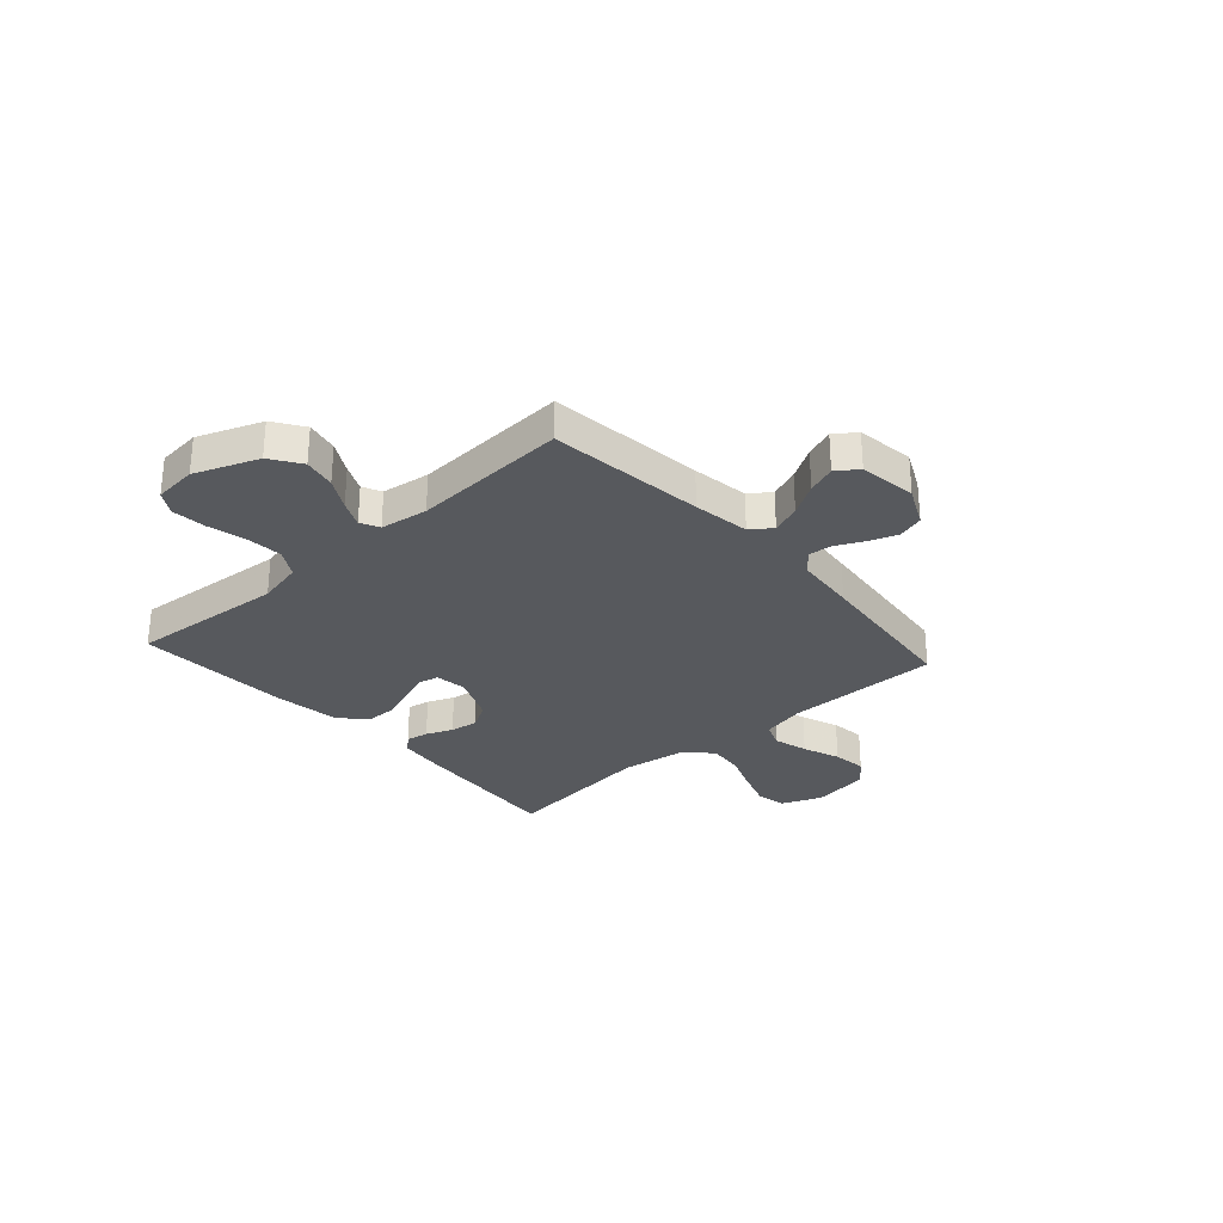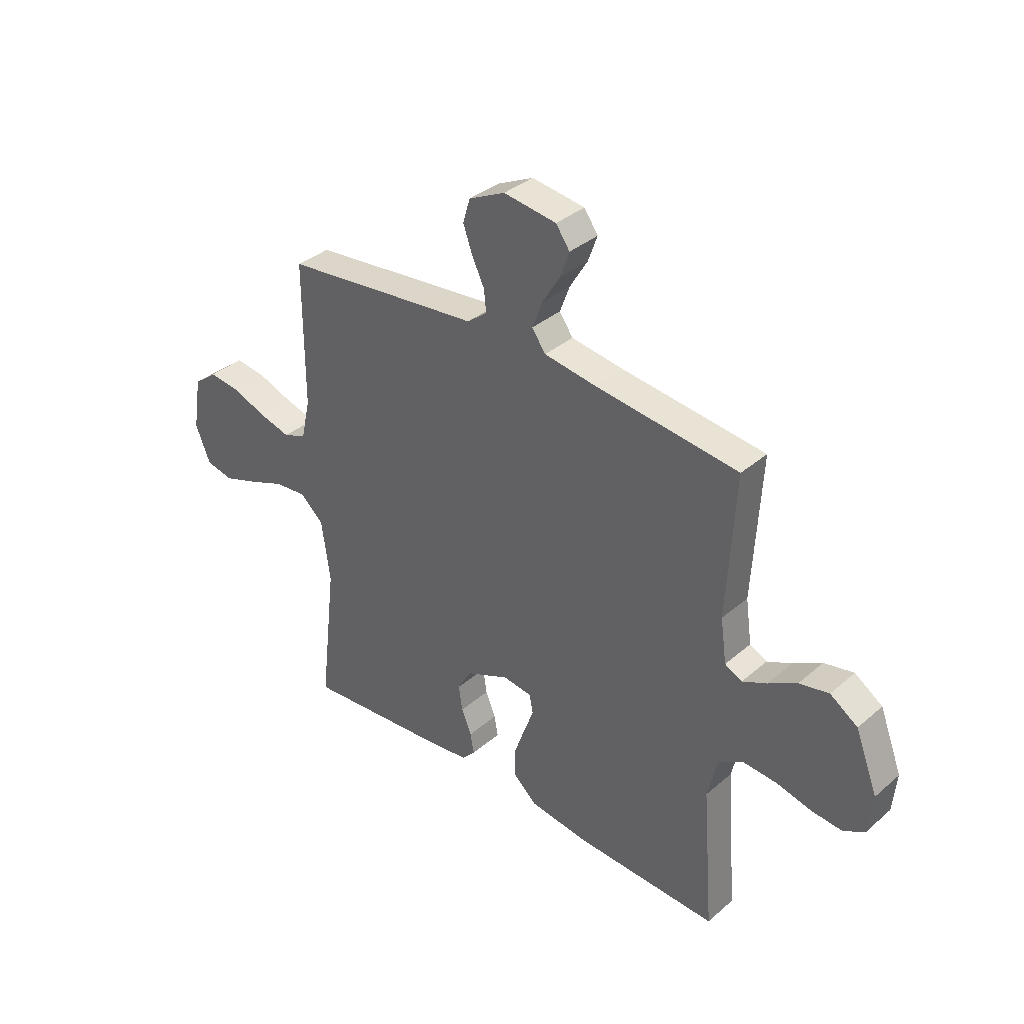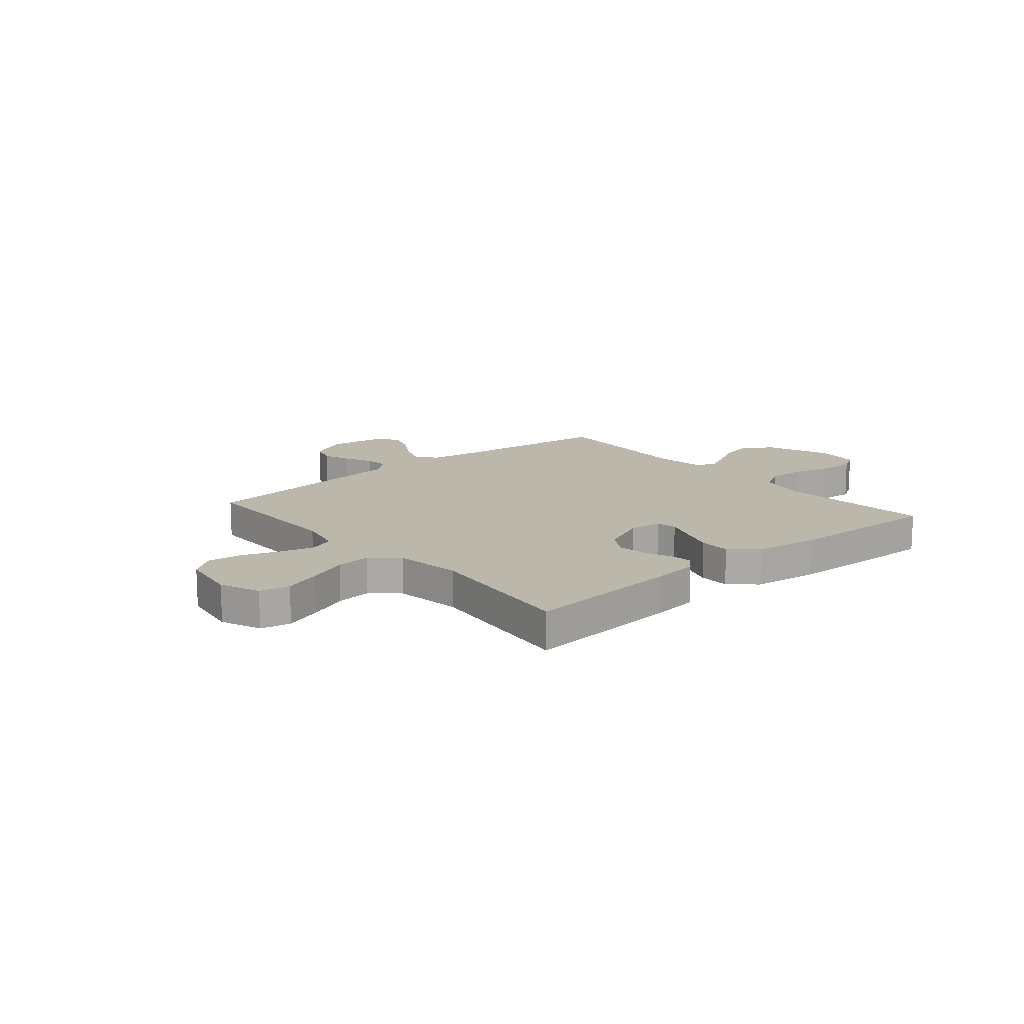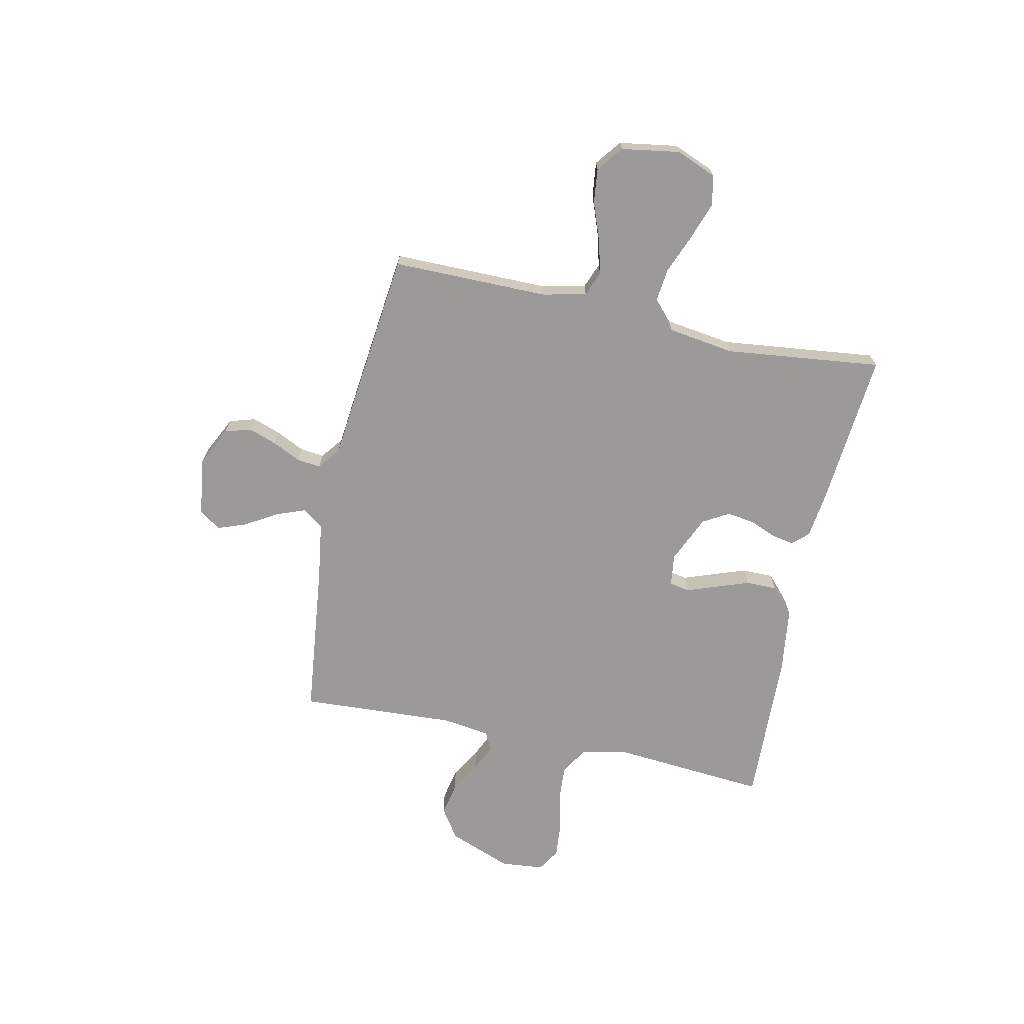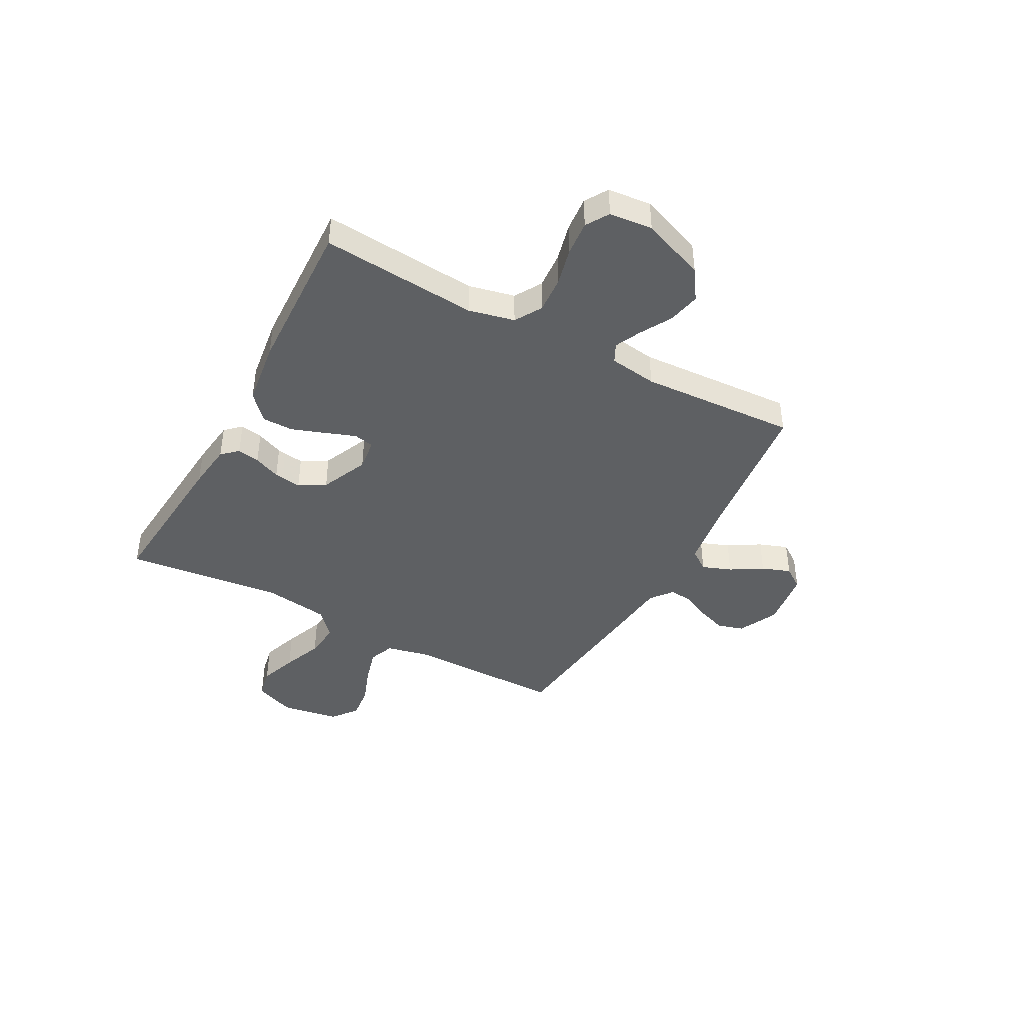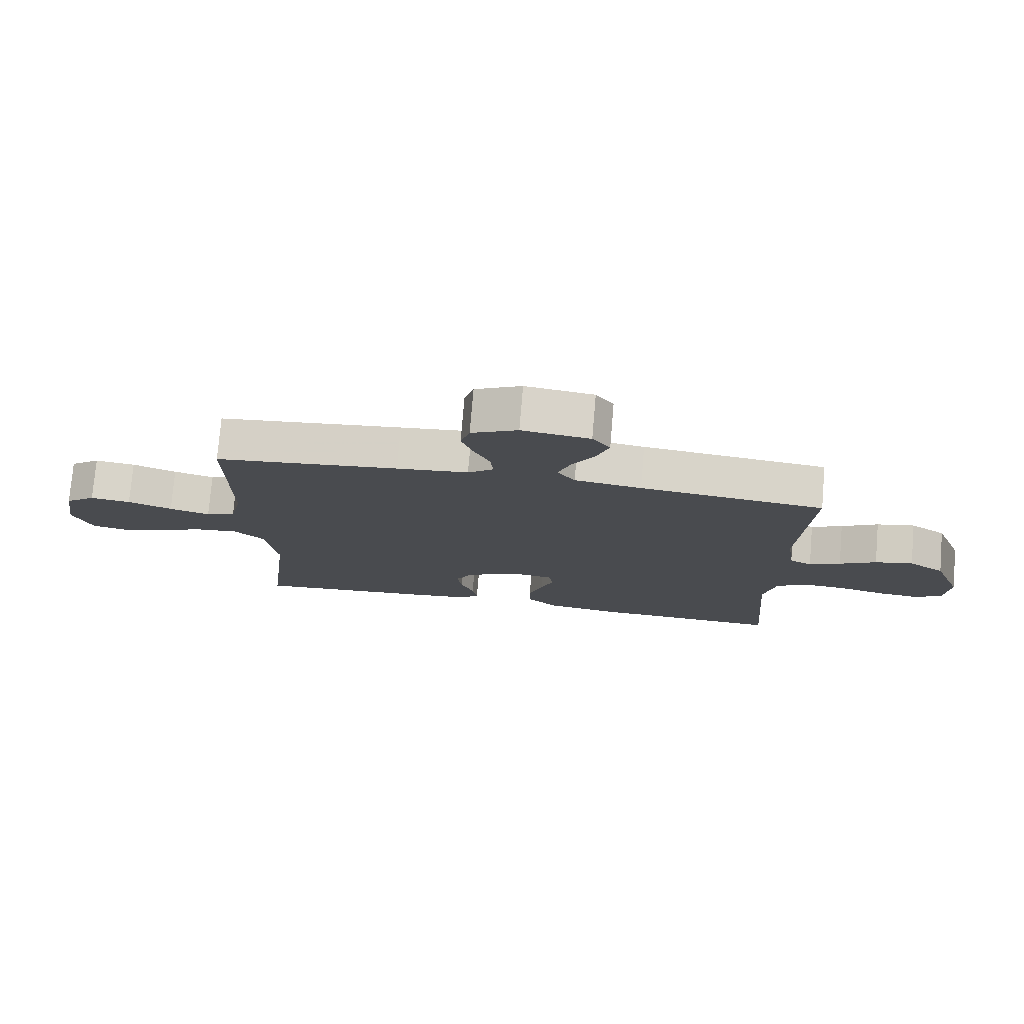
<metadata>
{"format":"obj","ext":"obj","renderer":"f3d","projection":"perspective","resolution":1024,"background":"white","views":[{"elev":-29.2,"azim":-48.2,"up":"+Y"},{"elev":35.7,"azim":-138.3,"up":"+Z"},{"elev":14.5,"azim":139.5,"up":"+Y"},{"elev":-69.4,"azim":77.8,"up":"+Y"},{"elev":-42.4,"azim":-118.5,"up":"+Y"},{"elev":76.1,"azim":-175.2,"up":"+Z"}]}
</metadata>
<code>
v 0.5 0.07 0.5
v 0.5 0.07 0.2
v 0.519 0.07 0.116
v 0.567 0.07 0.097
v 0.633 0.07 0.115
v 0.705 0.07 0.142
v 0.771 0.07 0.15
v 0.82 0.07 0.112
v 0.838 0.07 0
v 0.807 0.07 -0.077
v 0.749 0.07 -0.089
v 0.677 0.07 -0.064
v 0.601 0.07 -0.034
v 0.533 0.07 -0.027
v 0.483 0.07 -0.072
v 0.465 0.07 -0.2
v 0.5 0.07 -0.5
v 0.2 0.07 -0.475
v 0.111 0.07 -0.464
v 0.083 0.07 -0.434
v 0.091 0.07 -0.391
v 0.112 0.07 -0.34
v 0.12 0.07 -0.287
v 0.091 0.07 -0.237
v 0 0.07 -0.197
v -0.061 0.07 -0.205
v -0.069 0.07 -0.244
v -0.048 0.07 -0.301
v -0.025 0.07 -0.366
v -0.025 0.07 -0.426
v -0.075 0.07 -0.471
v -0.2 0.07 -0.488
v -0.5 0.07 -0.5
v -0.476 0.07 -0.2
v -0.496 0.07 -0.112
v -0.548 0.07 -0.081
v -0.618 0.07 -0.086
v -0.692 0.07 -0.104
v -0.758 0.07 -0.11
v -0.802 0.07 -0.083
v -0.81 0.07 0
v -0.763 0.07 0.122
v -0.705 0.07 0.161
v -0.643 0.07 0.148
v -0.583 0.07 0.114
v -0.532 0.07 0.09
v -0.496 0.07 0.108
v -0.483 0.07 0.2
v -0.5 0.07 0.5
v -0.2 0.07 0.535
v -0.091 0.07 0.551
v -0.062 0.07 0.591
v -0.083 0.07 0.647
v -0.12 0.07 0.708
v -0.14 0.07 0.763
v -0.111 0.07 0.804
v 0 0.07 0.819
v 0.076 0.07 0.782
v 0.091 0.07 0.732
v 0.072 0.07 0.678
v 0.046 0.07 0.624
v 0.041 0.07 0.578
v 0.083 0.07 0.545
v 0.2 0.07 0.533
v 0.5 0 0.5
v 0.5 0 0.2
v 0.519 0 0.116
v 0.567 0 0.097
v 0.633 0 0.115
v 0.705 0 0.142
v 0.771 0 0.15
v 0.82 0 0.112
v 0.838 0 0
v 0.807 0 -0.077
v 0.749 0 -0.089
v 0.677 0 -0.064
v 0.601 0 -0.034
v 0.533 0 -0.027
v 0.483 0 -0.072
v 0.465 0 -0.2
v 0.5 0 -0.5
v 0.2 0 -0.475
v 0.111 0 -0.464
v 0.083 0 -0.434
v 0.091 0 -0.391
v 0.112 0 -0.34
v 0.12 0 -0.287
v 0.091 0 -0.237
v 0 0 -0.197
v -0.061 0 -0.205
v -0.069 0 -0.244
v -0.048 0 -0.301
v -0.025 0 -0.366
v -0.025 0 -0.426
v -0.075 0 -0.471
v -0.2 0 -0.488
v -0.5 0 -0.5
v -0.476 0 -0.2
v -0.496 0 -0.112
v -0.548 0 -0.081
v -0.618 0 -0.086
v -0.692 0 -0.104
v -0.758 0 -0.11
v -0.802 0 -0.083
v -0.81 0 0
v -0.763 0 0.122
v -0.705 0 0.161
v -0.643 0 0.148
v -0.583 0 0.114
v -0.532 0 0.09
v -0.496 0 0.108
v -0.483 0 0.2
v -0.5 0 0.5
v -0.2 0 0.535
v -0.091 0 0.551
v -0.062 0 0.591
v -0.083 0 0.647
v -0.12 0 0.708
v -0.14 0 0.763
v -0.111 0 0.804
v 0 0 0.819
v 0.076 0 0.782
v 0.091 0 0.732
v 0.072 0 0.678
v 0.046 0 0.624
v 0.041 0 0.578
v 0.083 0 0.545
v 0.2 0 0.533
f 63 64 1 2
f 62 63 2 3
f 58 59 60 61
f 56 57 58 61
f 56 61 62
f 53 54 55 56
f 52 53 56 62
f 51 52 62 3
f 48 49 50
f 47 48 50 51
f 42 43 44 45
f 42 45 46
f 41 42 46
f 40 41 46
f 37 38 39 40
f 36 37 40 46
f 35 36 46 47
f 31 32 33 34
f 27 28 29 30
f 27 30 31 34
f 19 20 21 22
f 19 22 23
f 16 17 18 19
f 15 16 19 23
f 14 15 23 24
f 10 11 12 13
f 8 9 10 13
f 8 13 14
f 5 6 7 8
f 4 5 8 14
f 3 4 14 24
f 26 27 34 35
f 25 26 35 47
f 25 47 51
f 3 24 25 51
f 66 65 128 127
f 67 66 127 126
f 125 124 123 122
f 125 122 121 120
f 126 125 120
f 120 119 118 117
f 126 120 117 116
f 67 126 116 115
f 114 113 112
f 115 114 112 111
f 109 108 107 106
f 110 109 106
f 110 106 105
f 110 105 104
f 104 103 102 101
f 110 104 101 100
f 111 110 100 99
f 98 97 96 95
f 94 93 92 91
f 98 95 94 91
f 86 85 84 83
f 87 86 83
f 83 82 81 80
f 87 83 80 79
f 88 87 79 78
f 77 76 75 74
f 77 74 73 72
f 78 77 72
f 72 71 70 69
f 78 72 69 68
f 88 78 68 67
f 99 98 91 90
f 111 99 90 89
f 115 111 89
f 115 89 88 67
f 1 65 66 2
f 2 66 67 3
f 3 67 68 4
f 4 68 69 5
f 5 69 70 6
f 6 70 71 7
f 7 71 72 8
f 8 72 73 9
f 9 73 74 10
f 10 74 75 11
f 11 75 76 12
f 12 76 77 13
f 13 77 78 14
f 14 78 79 15
f 15 79 80 16
f 16 80 81 17
f 17 81 82 18
f 18 82 83 19
f 19 83 84 20
f 20 84 85 21
f 21 85 86 22
f 22 86 87 23
f 23 87 88 24
f 24 88 89 25
f 25 89 90 26
f 26 90 91 27
f 27 91 92 28
f 28 92 93 29
f 29 93 94 30
f 30 94 95 31
f 31 95 96 32
f 32 96 97 33
f 33 97 98 34
f 34 98 99 35
f 35 99 100 36
f 36 100 101 37
f 37 101 102 38
f 38 102 103 39
f 39 103 104 40
f 40 104 105 41
f 41 105 106 42
f 42 106 107 43
f 43 107 108 44
f 44 108 109 45
f 45 109 110 46
f 46 110 111 47
f 47 111 112 48
f 48 112 113 49
f 49 113 114 50
f 50 114 115 51
f 51 115 116 52
f 52 116 117 53
f 53 117 118 54
f 54 118 119 55
f 55 119 120 56
f 56 120 121 57
f 57 121 122 58
f 58 122 123 59
f 59 123 124 60
f 60 124 125 61
f 61 125 126 62
f 62 126 127 63
f 63 127 128 64
f 64 128 65 1

</code>
